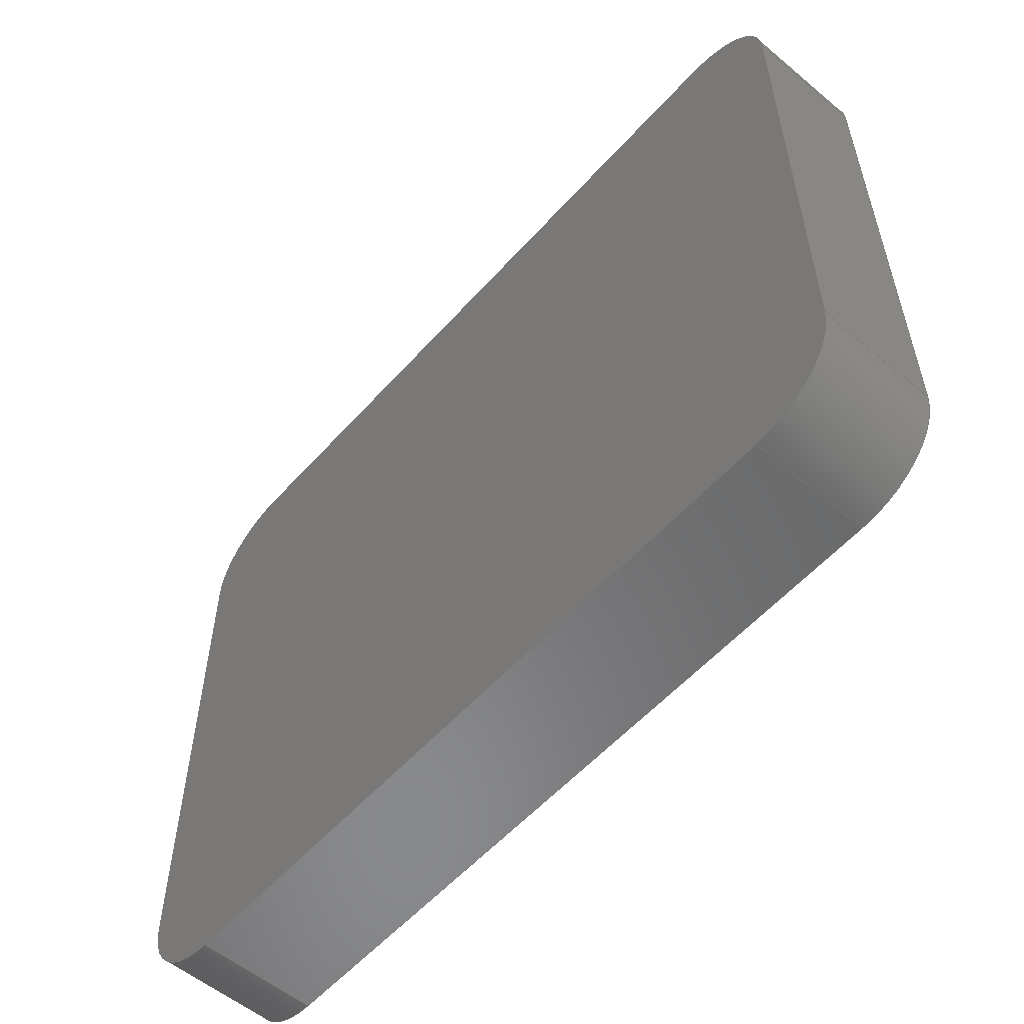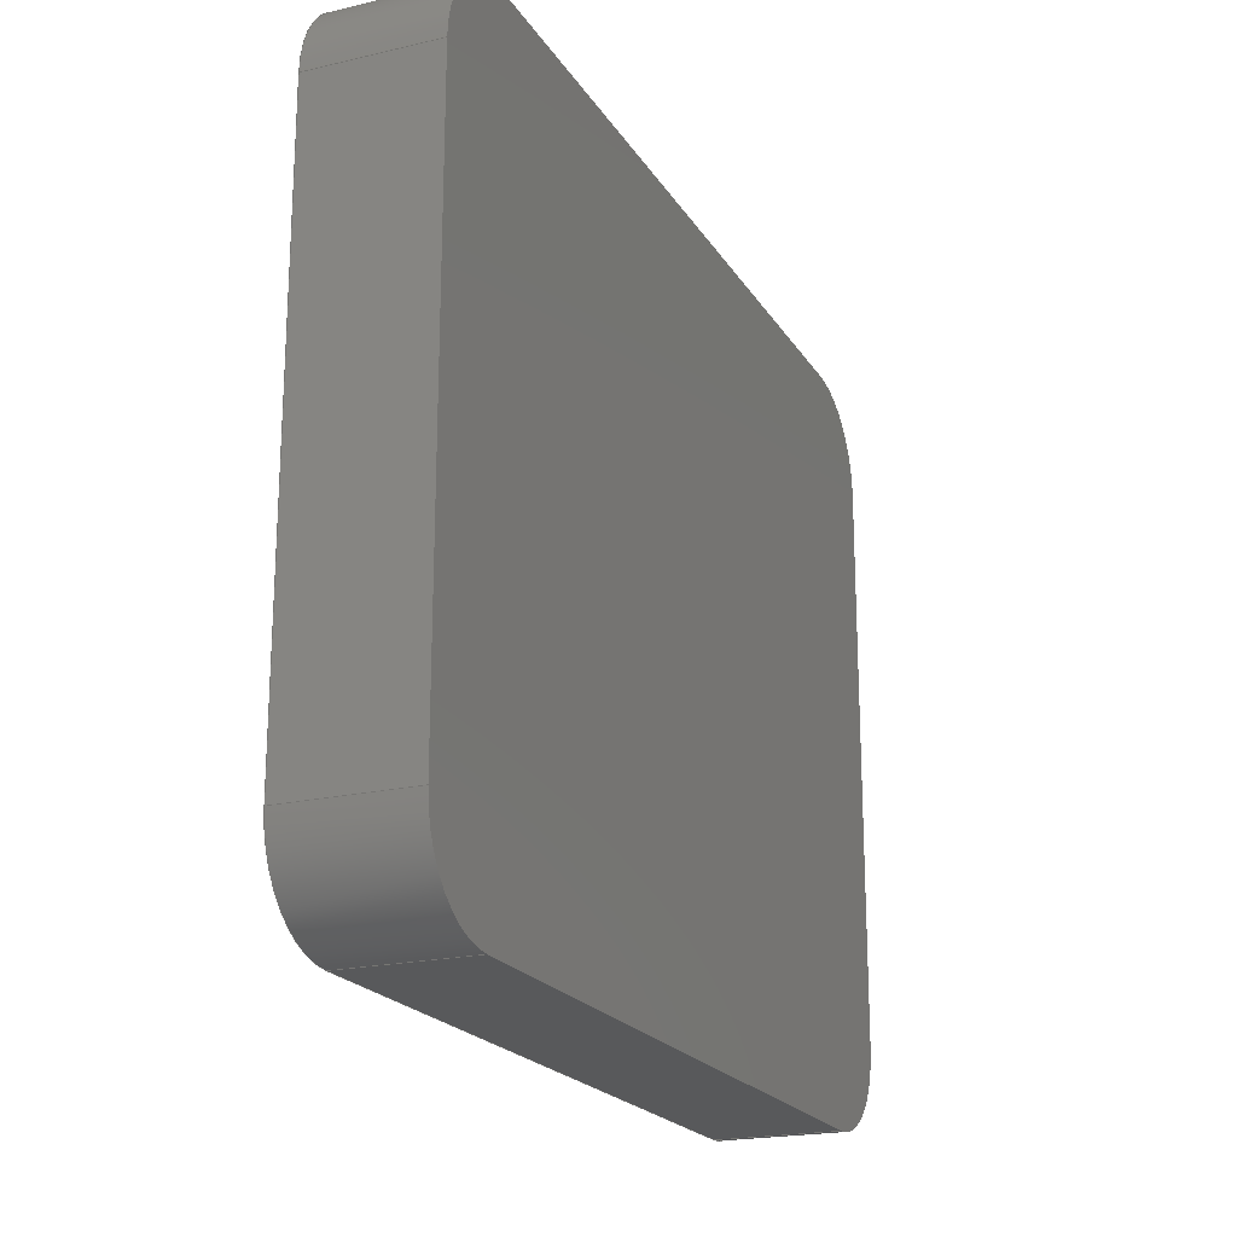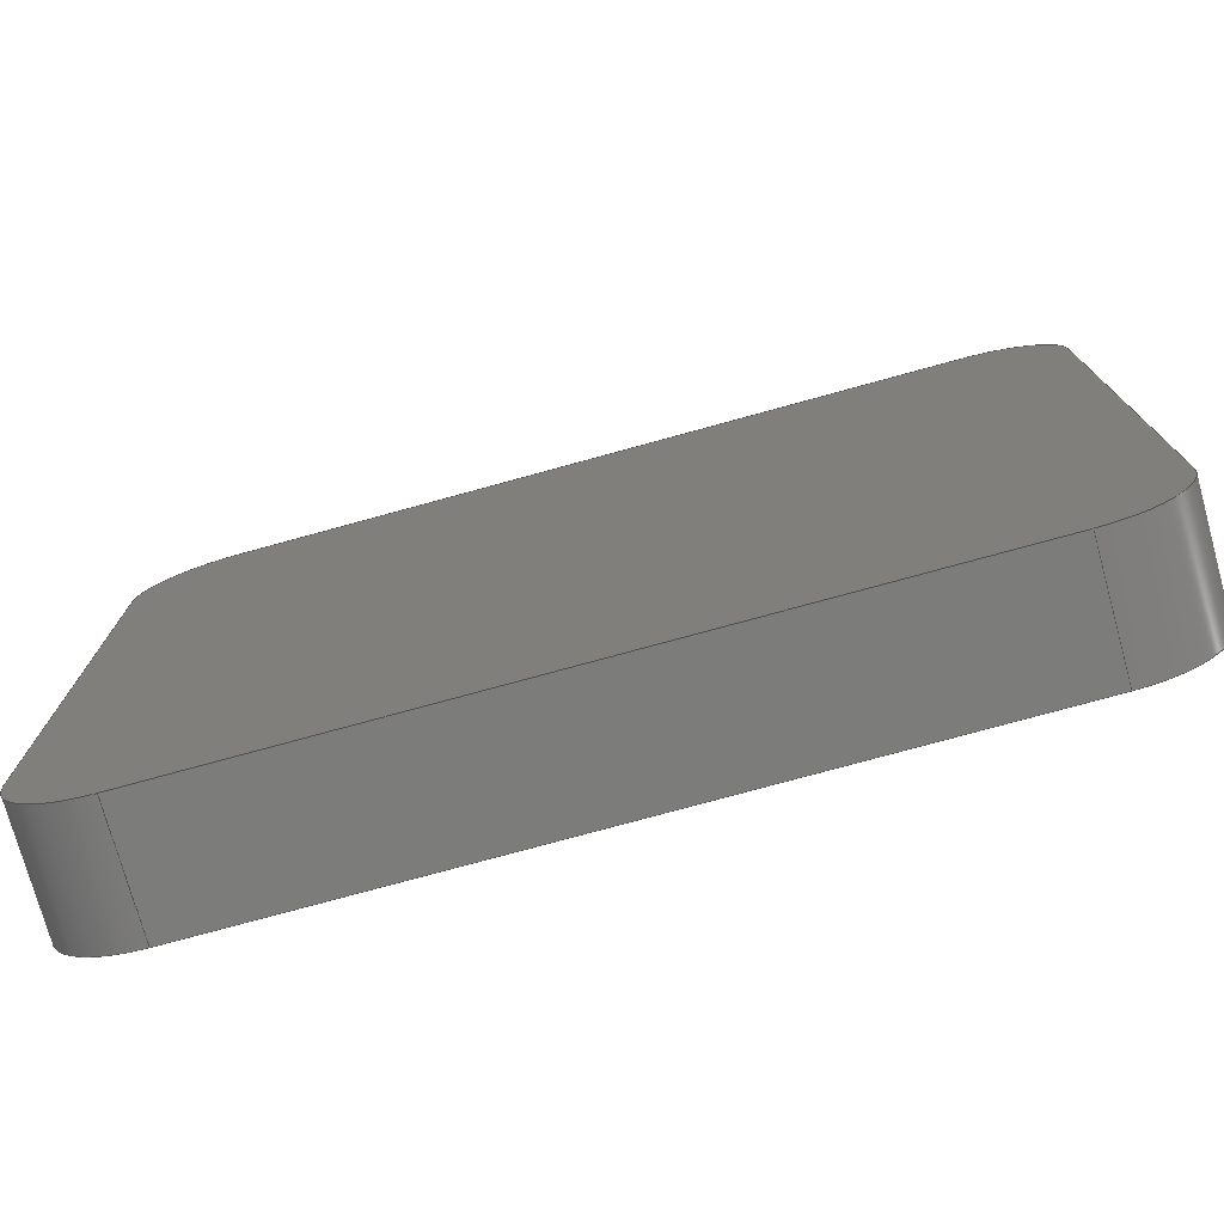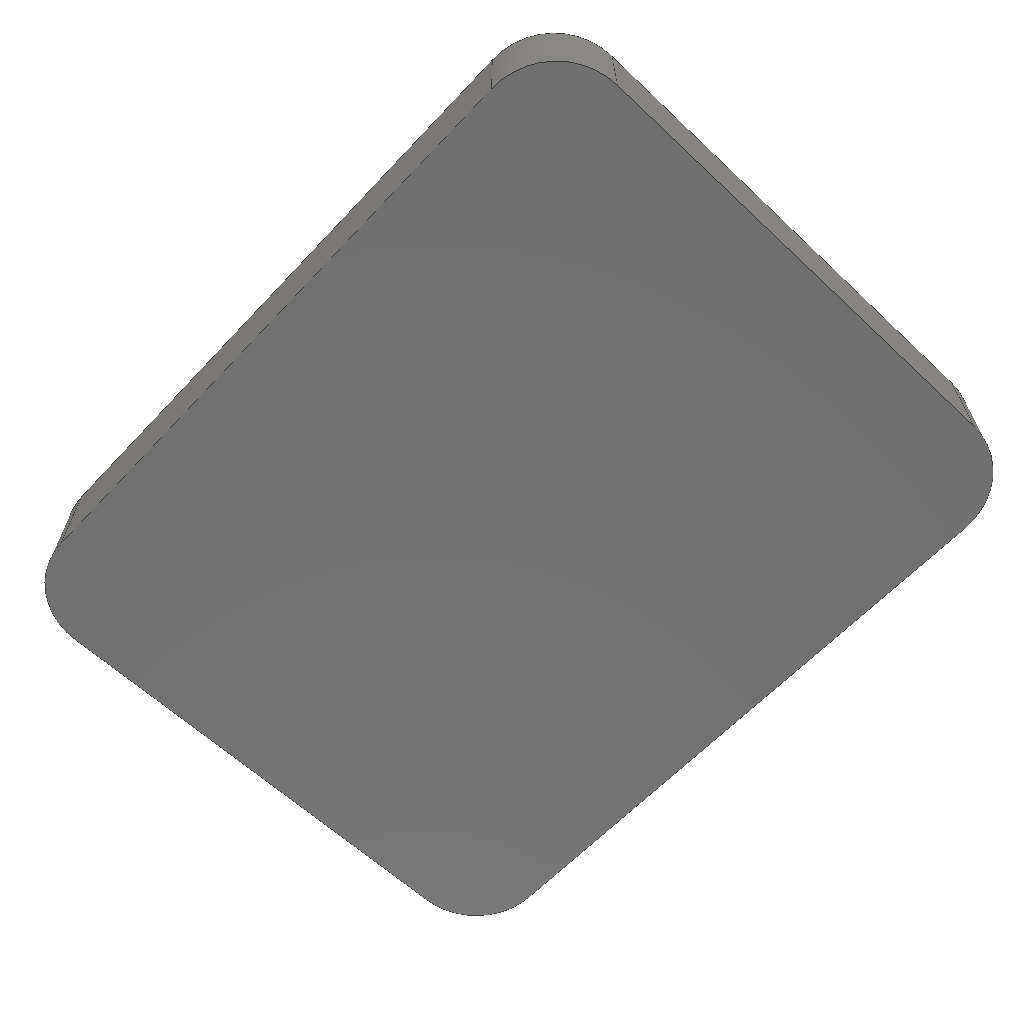
<metadata>
{"format":"step","ext":"step","renderer":"f3d","projection":"perspective","resolution":1024,"background":"white","views":[{"elev":-56.1,"azim":48.9,"up":"+Y"},{"elev":-20.5,"azim":-66.9,"up":"+Y"},{"elev":-75.6,"azim":-164.6,"up":"+Y"},{"elev":-63.0,"azim":-133.3,"up":"+Z"}]}
</metadata>
<code>
ISO-10303-21;
DATA;
#1=MECHANICAL_DESIGN_GEOMETRIC_PRESENTATION_REPRESENTATION('',(#4),#314);
#2=SHAPE_REPRESENTATION_RELATIONSHIP('SRR','None',#321,#3);
#3=ADVANCED_BREP_SHAPE_REPRESENTATION('',(#5),#313);
#4=STYLED_ITEM('',(#330),#5);
#5=MANIFOLD_SOLID_BREP('Body1',#174);
#6=CIRCLE('',#190,1.5);
#7=CIRCLE('',#191,1.5);
#8=CIRCLE('',#194,1.5);
#9=CIRCLE('',#195,1.5);
#10=CIRCLE('',#198,1.5);
#11=CIRCLE('',#199,1.5);
#12=CIRCLE('',#202,1.5);
#13=CIRCLE('',#203,1.5);
#14=CYLINDRICAL_SURFACE('',#189,1.5);
#15=CYLINDRICAL_SURFACE('',#193,1.5);
#16=CYLINDRICAL_SURFACE('',#197,1.5);
#17=CYLINDRICAL_SURFACE('',#201,1.5);
#18=FACE_OUTER_BOUND('',#28,.T.);
#19=FACE_OUTER_BOUND('',#29,.T.);
#20=FACE_OUTER_BOUND('',#30,.T.);
#21=FACE_OUTER_BOUND('',#31,.T.);
#22=FACE_OUTER_BOUND('',#32,.T.);
#23=FACE_OUTER_BOUND('',#33,.T.);
#24=FACE_OUTER_BOUND('',#34,.T.);
#25=FACE_OUTER_BOUND('',#35,.T.);
#26=FACE_OUTER_BOUND('',#36,.T.);
#27=FACE_OUTER_BOUND('',#37,.T.);
#28=EDGE_LOOP('',(#110,#111,#112,#113));
#29=EDGE_LOOP('',(#114,#115,#116,#117));
#30=EDGE_LOOP('',(#118,#119,#120,#121));
#31=EDGE_LOOP('',(#122,#123,#124,#125));
#32=EDGE_LOOP('',(#126,#127,#128,#129));
#33=EDGE_LOOP('',(#130,#131,#132,#133));
#34=EDGE_LOOP('',(#134,#135,#136,#137));
#35=EDGE_LOOP('',(#138,#139,#140,#141));
#36=EDGE_LOOP('',(#142,#143,#144,#145,#146,#147,#148,#149));
#37=EDGE_LOOP('',(#150,#151,#152,#153,#154,#155,#156,#157));
#38=LINE('',#264,#54);
#39=LINE('',#266,#55);
#40=LINE('',#268,#56);
#41=LINE('',#269,#57);
#42=LINE('',#275,#58);
#43=LINE('',#278,#59);
#44=LINE('',#280,#60);
#45=LINE('',#281,#61);
#46=LINE('',#287,#62);
#47=LINE('',#290,#63);
#48=LINE('',#292,#64);
#49=LINE('',#293,#65);
#50=LINE('',#299,#66);
#51=LINE('',#302,#67);
#52=LINE('',#304,#68);
#53=LINE('',#305,#69);
#54=VECTOR('',#210,1);
#55=VECTOR('',#211,1);
#56=VECTOR('',#212,1);
#57=VECTOR('',#213,1);
#58=VECTOR('',#220,1);
#59=VECTOR('',#223,1);
#60=VECTOR('',#224,1);
#61=VECTOR('',#225,1);
#62=VECTOR('',#232,1);
#63=VECTOR('',#235,1);
#64=VECTOR('',#236,1);
#65=VECTOR('',#237,1);
#66=VECTOR('',#244,1);
#67=VECTOR('',#247,1);
#68=VECTOR('',#248,1);
#69=VECTOR('',#249,1);
#70=VERTEX_POINT('',#262);
#71=VERTEX_POINT('',#263);
#72=VERTEX_POINT('',#265);
#73=VERTEX_POINT('',#267);
#74=VERTEX_POINT('',#271);
#75=VERTEX_POINT('',#273);
#76=VERTEX_POINT('',#277);
#77=VERTEX_POINT('',#279);
#78=VERTEX_POINT('',#283);
#79=VERTEX_POINT('',#285);
#80=VERTEX_POINT('',#289);
#81=VERTEX_POINT('',#291);
#82=VERTEX_POINT('',#295);
#83=VERTEX_POINT('',#297);
#84=VERTEX_POINT('',#301);
#85=VERTEX_POINT('',#303);
#86=EDGE_CURVE('',#70,#71,#38,.T.);
#87=EDGE_CURVE('',#70,#72,#39,.T.);
#88=EDGE_CURVE('',#73,#72,#40,.T.);
#89=EDGE_CURVE('',#71,#73,#41,.T.);
#90=EDGE_CURVE('',#74,#71,#6,.T.);
#91=EDGE_CURVE('',#75,#73,#7,.T.);
#92=EDGE_CURVE('',#74,#75,#42,.T.);
#93=EDGE_CURVE('',#74,#76,#43,.T.);
#94=EDGE_CURVE('',#77,#75,#44,.T.);
#95=EDGE_CURVE('',#76,#77,#45,.T.);
#96=EDGE_CURVE('',#78,#76,#8,.T.);
#97=EDGE_CURVE('',#79,#77,#9,.T.);
#98=EDGE_CURVE('',#78,#79,#46,.T.);
#99=EDGE_CURVE('',#78,#80,#47,.T.);
#100=EDGE_CURVE('',#81,#79,#48,.T.);
#101=EDGE_CURVE('',#80,#81,#49,.T.);
#102=EDGE_CURVE('',#82,#80,#10,.T.);
#103=EDGE_CURVE('',#83,#81,#11,.T.);
#104=EDGE_CURVE('',#82,#83,#50,.T.);
#105=EDGE_CURVE('',#82,#84,#51,.T.);
#106=EDGE_CURVE('',#85,#83,#52,.T.);
#107=EDGE_CURVE('',#84,#85,#53,.T.);
#108=EDGE_CURVE('',#70,#84,#12,.T.);
#109=EDGE_CURVE('',#72,#85,#13,.T.);
#110=ORIENTED_EDGE('',*,*,#86,.F.);
#111=ORIENTED_EDGE('',*,*,#87,.T.);
#112=ORIENTED_EDGE('',*,*,#88,.F.);
#113=ORIENTED_EDGE('',*,*,#89,.F.);
#114=ORIENTED_EDGE('',*,*,#90,.T.);
#115=ORIENTED_EDGE('',*,*,#89,.T.);
#116=ORIENTED_EDGE('',*,*,#91,.F.);
#117=ORIENTED_EDGE('',*,*,#92,.F.);
#118=ORIENTED_EDGE('',*,*,#93,.F.);
#119=ORIENTED_EDGE('',*,*,#92,.T.);
#120=ORIENTED_EDGE('',*,*,#94,.F.);
#121=ORIENTED_EDGE('',*,*,#95,.F.);
#122=ORIENTED_EDGE('',*,*,#96,.T.);
#123=ORIENTED_EDGE('',*,*,#95,.T.);
#124=ORIENTED_EDGE('',*,*,#97,.F.);
#125=ORIENTED_EDGE('',*,*,#98,.F.);
#126=ORIENTED_EDGE('',*,*,#99,.F.);
#127=ORIENTED_EDGE('',*,*,#98,.T.);
#128=ORIENTED_EDGE('',*,*,#100,.F.);
#129=ORIENTED_EDGE('',*,*,#101,.F.);
#130=ORIENTED_EDGE('',*,*,#102,.T.);
#131=ORIENTED_EDGE('',*,*,#101,.T.);
#132=ORIENTED_EDGE('',*,*,#103,.F.);
#133=ORIENTED_EDGE('',*,*,#104,.F.);
#134=ORIENTED_EDGE('',*,*,#105,.F.);
#135=ORIENTED_EDGE('',*,*,#104,.T.);
#136=ORIENTED_EDGE('',*,*,#106,.F.);
#137=ORIENTED_EDGE('',*,*,#107,.F.);
#138=ORIENTED_EDGE('',*,*,#108,.T.);
#139=ORIENTED_EDGE('',*,*,#107,.T.);
#140=ORIENTED_EDGE('',*,*,#109,.F.);
#141=ORIENTED_EDGE('',*,*,#87,.F.);
#142=ORIENTED_EDGE('',*,*,#109,.T.);
#143=ORIENTED_EDGE('',*,*,#106,.T.);
#144=ORIENTED_EDGE('',*,*,#103,.T.);
#145=ORIENTED_EDGE('',*,*,#100,.T.);
#146=ORIENTED_EDGE('',*,*,#97,.T.);
#147=ORIENTED_EDGE('',*,*,#94,.T.);
#148=ORIENTED_EDGE('',*,*,#91,.T.);
#149=ORIENTED_EDGE('',*,*,#88,.T.);
#150=ORIENTED_EDGE('',*,*,#108,.F.);
#151=ORIENTED_EDGE('',*,*,#86,.T.);
#152=ORIENTED_EDGE('',*,*,#90,.F.);
#153=ORIENTED_EDGE('',*,*,#93,.T.);
#154=ORIENTED_EDGE('',*,*,#96,.F.);
#155=ORIENTED_EDGE('',*,*,#99,.T.);
#156=ORIENTED_EDGE('',*,*,#102,.F.);
#157=ORIENTED_EDGE('',*,*,#105,.T.);
#158=PLANE('',#188);
#159=PLANE('',#192);
#160=PLANE('',#196);
#161=PLANE('',#200);
#162=PLANE('',#204);
#163=PLANE('',#205);
#164=ADVANCED_FACE('',(#18),#158,.T.);
#165=ADVANCED_FACE('',(#19),#14,.T.);
#166=ADVANCED_FACE('',(#20),#159,.T.);
#167=ADVANCED_FACE('',(#21),#15,.T.);
#168=ADVANCED_FACE('',(#22),#160,.T.);
#169=ADVANCED_FACE('',(#23),#16,.T.);
#170=ADVANCED_FACE('',(#24),#161,.T.);
#171=ADVANCED_FACE('',(#25),#17,.T.);
#172=ADVANCED_FACE('',(#26),#162,.T.);
#173=ADVANCED_FACE('',(#27),#163,.F.);
#174=CLOSED_SHELL('',(#164,#165,#166,#167,#168,#169,#170,#171,#172,#173));
#175=DERIVED_UNIT_ELEMENT(#177,1);
#176=DERIVED_UNIT_ELEMENT(#316,3);
#177=(
MASS_UNIT()
NAMED_UNIT(*)
SI_UNIT(.KILO.,.GRAM.)
);
#178=DERIVED_UNIT((#175,#176));
#179=MEASURE_REPRESENTATION_ITEM('density measure',
POSITIVE_RATIO_MEASURE(7850),#178);
#180=PROPERTY_DEFINITION_REPRESENTATION(#185,#182);
#181=PROPERTY_DEFINITION_REPRESENTATION(#186,#183);
#182=REPRESENTATION('material name',(#184),#313);
#183=REPRESENTATION('density',(#179),#313);
#184=DESCRIPTIVE_REPRESENTATION_ITEM('Steel','Steel');
#185=PROPERTY_DEFINITION('material property','material name',#323);
#186=PROPERTY_DEFINITION('material property','density of part',#323);
#187=AXIS2_PLACEMENT_3D('placement',#260,#206,#207);
#188=AXIS2_PLACEMENT_3D('',#261,#208,#209);
#189=AXIS2_PLACEMENT_3D('',#270,#214,#215);
#190=AXIS2_PLACEMENT_3D('',#272,#216,#217);
#191=AXIS2_PLACEMENT_3D('',#274,#218,#219);
#192=AXIS2_PLACEMENT_3D('',#276,#221,#222);
#193=AXIS2_PLACEMENT_3D('',#282,#226,#227);
#194=AXIS2_PLACEMENT_3D('',#284,#228,#229);
#195=AXIS2_PLACEMENT_3D('',#286,#230,#231);
#196=AXIS2_PLACEMENT_3D('',#288,#233,#234);
#197=AXIS2_PLACEMENT_3D('',#294,#238,#239);
#198=AXIS2_PLACEMENT_3D('',#296,#240,#241);
#199=AXIS2_PLACEMENT_3D('',#298,#242,#243);
#200=AXIS2_PLACEMENT_3D('',#300,#245,#246);
#201=AXIS2_PLACEMENT_3D('',#306,#250,#251);
#202=AXIS2_PLACEMENT_3D('',#307,#252,#253);
#203=AXIS2_PLACEMENT_3D('',#308,#254,#255);
#204=AXIS2_PLACEMENT_3D('',#309,#256,#257);
#205=AXIS2_PLACEMENT_3D('',#310,#258,#259);
#206=DIRECTION('axis',(0,0,1));
#207=DIRECTION('refdir',(1,0,0));
#208=DIRECTION('center_axis',(-1,-1.929e-16,0));
#209=DIRECTION('ref_axis',(1.929e-16,-1,0));
#210=DIRECTION('',(-1.929e-16,1,0));
#211=DIRECTION('',(0,0,1));
#212=DIRECTION('',(1.929e-16,-1,0));
#213=DIRECTION('',(0,0,1));
#214=DIRECTION('center_axis',(0,0,1));
#215=DIRECTION('ref_axis',(0,1,0));
#216=DIRECTION('center_axis',(0,0,1));
#217=DIRECTION('ref_axis',(0,1,0));
#218=DIRECTION('center_axis',(0,0,1));
#219=DIRECTION('ref_axis',(0,1,0));
#220=DIRECTION('',(0,0,1));
#221=DIRECTION('center_axis',(0,1,0));
#222=DIRECTION('ref_axis',(-1,0,0));
#223=DIRECTION('',(1,0,0));
#224=DIRECTION('',(-1,0,0));
#225=DIRECTION('',(0,0,1));
#226=DIRECTION('center_axis',(0,0,1));
#227=DIRECTION('ref_axis',(1,0,0));
#228=DIRECTION('center_axis',(0,0,1));
#229=DIRECTION('ref_axis',(1,0,0));
#230=DIRECTION('center_axis',(0,0,1));
#231=DIRECTION('ref_axis',(1,0,0));
#232=DIRECTION('',(0,0,1));
#233=DIRECTION('center_axis',(1,0,0));
#234=DIRECTION('ref_axis',(0,1,0));
#235=DIRECTION('',(0,-1,0));
#236=DIRECTION('',(0,1,0));
#237=DIRECTION('',(0,0,1));
#238=DIRECTION('center_axis',(0,0,1));
#239=DIRECTION('ref_axis',(0,-1,0));
#240=DIRECTION('center_axis',(0,0,1));
#241=DIRECTION('ref_axis',(0,-1,0));
#242=DIRECTION('center_axis',(0,0,1));
#243=DIRECTION('ref_axis',(0,-1,0));
#244=DIRECTION('',(0,0,1));
#245=DIRECTION('center_axis',(1.486e-16,-1,0));
#246=DIRECTION('ref_axis',(1,1.486e-16,0));
#247=DIRECTION('',(-1,-1.486e-16,0));
#248=DIRECTION('',(1,1.486e-16,0));
#249=DIRECTION('',(0,0,1));
#250=DIRECTION('center_axis',(0,0,1));
#251=DIRECTION('ref_axis',(-1,-5.921e-16,0));
#252=DIRECTION('center_axis',(0,0,1));
#253=DIRECTION('ref_axis',(-1,-5.921e-16,0));
#254=DIRECTION('center_axis',(0,0,1));
#255=DIRECTION('ref_axis',(-1,-5.921e-16,0));
#256=DIRECTION('center_axis',(0,0,1));
#257=DIRECTION('ref_axis',(1,0,0));
#258=DIRECTION('center_axis',(0,0,1));
#259=DIRECTION('ref_axis',(1,0,0));
#260=CARTESIAN_POINT('',(0,0,0));
#261=CARTESIAN_POINT('Origin',(-4.75,6.25,0));
#262=CARTESIAN_POINT('',(-4.75,-2.958,0));
#263=CARTESIAN_POINT('',(-4.75,6.25,0));
#264=CARTESIAN_POINT('',(-4.75,-2.958,0));
#265=CARTESIAN_POINT('',(-4.75,-2.958,2));
#266=CARTESIAN_POINT('',(-4.75,-2.958,0));
#267=CARTESIAN_POINT('',(-4.75,6.25,2));
#268=CARTESIAN_POINT('',(-4.75,-2.958,2));
#269=CARTESIAN_POINT('',(-4.75,6.25,0));
#270=CARTESIAN_POINT('Origin',(-3.25,6.25,0));
#271=CARTESIAN_POINT('',(-3.25,7.75,0));
#272=CARTESIAN_POINT('Origin',(-3.25,6.25,0));
#273=CARTESIAN_POINT('',(-3.25,7.75,2));
#274=CARTESIAN_POINT('Origin',(-3.25,6.25,2));
#275=CARTESIAN_POINT('',(-3.25,7.75,0));
#276=CARTESIAN_POINT('Origin',(8.701,7.75,0));
#277=CARTESIAN_POINT('',(8.701,7.75,0));
#278=CARTESIAN_POINT('',(-3.25,7.75,0));
#279=CARTESIAN_POINT('',(8.701,7.75,2));
#280=CARTESIAN_POINT('',(-3.25,7.75,2));
#281=CARTESIAN_POINT('',(8.701,7.75,0));
#282=CARTESIAN_POINT('Origin',(8.701,6.25,0));
#283=CARTESIAN_POINT('',(10.2,6.25,0));
#284=CARTESIAN_POINT('Origin',(8.701,6.25,0));
#285=CARTESIAN_POINT('',(10.2,6.25,2));
#286=CARTESIAN_POINT('Origin',(8.701,6.25,2));
#287=CARTESIAN_POINT('',(10.2,6.25,0));
#288=CARTESIAN_POINT('Origin',(10.2,-2.958,0));
#289=CARTESIAN_POINT('',(10.2,-2.958,0));
#290=CARTESIAN_POINT('',(10.2,6.25,0));
#291=CARTESIAN_POINT('',(10.2,-2.958,2));
#292=CARTESIAN_POINT('',(10.2,6.25,2));
#293=CARTESIAN_POINT('',(10.2,-2.958,0));
#294=CARTESIAN_POINT('Origin',(8.701,-2.958,0));
#295=CARTESIAN_POINT('',(8.701,-4.458,0));
#296=CARTESIAN_POINT('Origin',(8.701,-2.958,0));
#297=CARTESIAN_POINT('',(8.701,-4.458,2));
#298=CARTESIAN_POINT('Origin',(8.701,-2.958,2));
#299=CARTESIAN_POINT('',(8.701,-4.458,0));
#300=CARTESIAN_POINT('Origin',(-3.25,-4.458,0));
#301=CARTESIAN_POINT('',(-3.25,-4.458,0));
#302=CARTESIAN_POINT('',(8.701,-4.458,0));
#303=CARTESIAN_POINT('',(-3.25,-4.458,2));
#304=CARTESIAN_POINT('',(8.701,-4.458,2));
#305=CARTESIAN_POINT('',(-3.25,-4.458,0));
#306=CARTESIAN_POINT('Origin',(-3.25,-2.958,0));
#307=CARTESIAN_POINT('Origin',(-3.25,-2.958,0));
#308=CARTESIAN_POINT('Origin',(-3.25,-2.958,2));
#309=CARTESIAN_POINT('Origin',(2.725,1.646,2));
#310=CARTESIAN_POINT('Origin',(2.725,1.646,0));
#311=UNCERTAINTY_MEASURE_WITH_UNIT(LENGTH_MEASURE(0.001),#315,
'DISTANCE_ACCURACY_VALUE',
'Maximum model space distance between geometric entities at asserted c
onnectivities');
#312=UNCERTAINTY_MEASURE_WITH_UNIT(LENGTH_MEASURE(0.001),#315,
'DISTANCE_ACCURACY_VALUE',
'Maximum model space distance between geometric entities at asserted c
onnectivities');
#313=(
GEOMETRIC_REPRESENTATION_CONTEXT(3)
GLOBAL_UNCERTAINTY_ASSIGNED_CONTEXT((#311))
GLOBAL_UNIT_ASSIGNED_CONTEXT((#315,#317,#318))
REPRESENTATION_CONTEXT('','3D')
);
#314=(
GEOMETRIC_REPRESENTATION_CONTEXT(3)
GLOBAL_UNCERTAINTY_ASSIGNED_CONTEXT((#312))
GLOBAL_UNIT_ASSIGNED_CONTEXT((#315,#317,#318))
REPRESENTATION_CONTEXT('','3D')
);
#315=(
LENGTH_UNIT()
NAMED_UNIT(*)
SI_UNIT(.CENTI.,.METRE.)
);
#316=(
LENGTH_UNIT()
NAMED_UNIT(*)
SI_UNIT($,.METRE.)
);
#317=(
NAMED_UNIT(*)
PLANE_ANGLE_UNIT()
SI_UNIT($,.RADIAN.)
);
#318=(
NAMED_UNIT(*)
SI_UNIT($,.STERADIAN.)
SOLID_ANGLE_UNIT()
);
#319=SHAPE_DEFINITION_REPRESENTATION(#320,#321);
#320=PRODUCT_DEFINITION_SHAPE('',$,#323);
#321=SHAPE_REPRESENTATION('',(#187),#313);
#322=PRODUCT_DEFINITION_CONTEXT('part definition',#327,'design');
#323=PRODUCT_DEFINITION('prt','prt v1',#324,#322);
#324=PRODUCT_DEFINITION_FORMATION('',$,#329);
#325=PRODUCT_RELATED_PRODUCT_CATEGORY('prt v1','prt v1',(#329));
#326=APPLICATION_PROTOCOL_DEFINITION('international standard',
'automotive_design',2009,#327);
#327=APPLICATION_CONTEXT(
'Core Data for Automotive Mechanical Design Process');
#328=PRODUCT_CONTEXT('part definition',#327,'mechanical');
#329=PRODUCT('prt','prt v1',$,(#328));
#330=PRESENTATION_STYLE_ASSIGNMENT((#331));
#331=SURFACE_STYLE_USAGE(.BOTH.,#332);
#332=SURFACE_SIDE_STYLE('',(#333));
#333=SURFACE_STYLE_FILL_AREA(#334);
#334=FILL_AREA_STYLE('Glass - Medium Color (Blue)',(#335));
#335=FILL_AREA_STYLE_COLOUR('Glass - Medium Color (Blue)',#336);
#336=COLOUR_RGB('Glass - Medium Color (Blue)',0.4235,0.7686,
0.8549);
ENDSEC;
END-ISO-10303-21;

</code>
